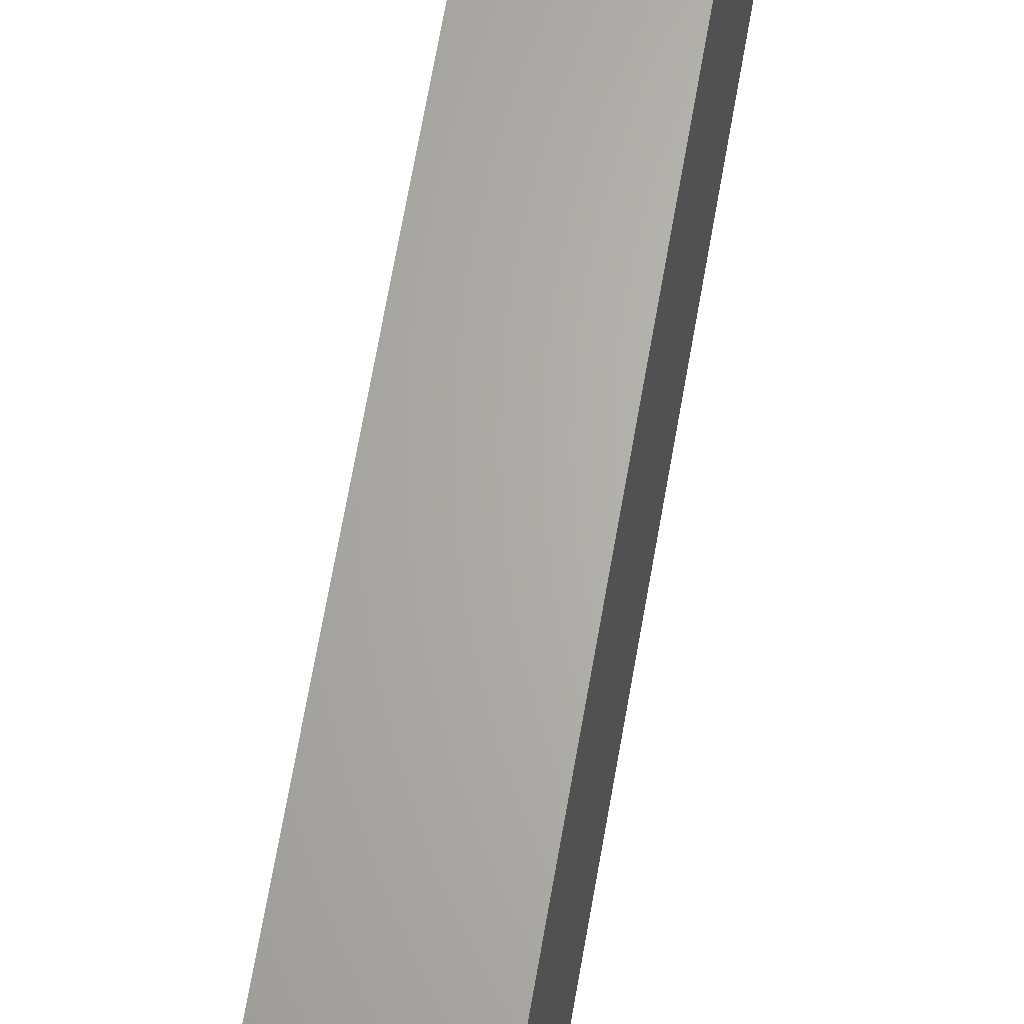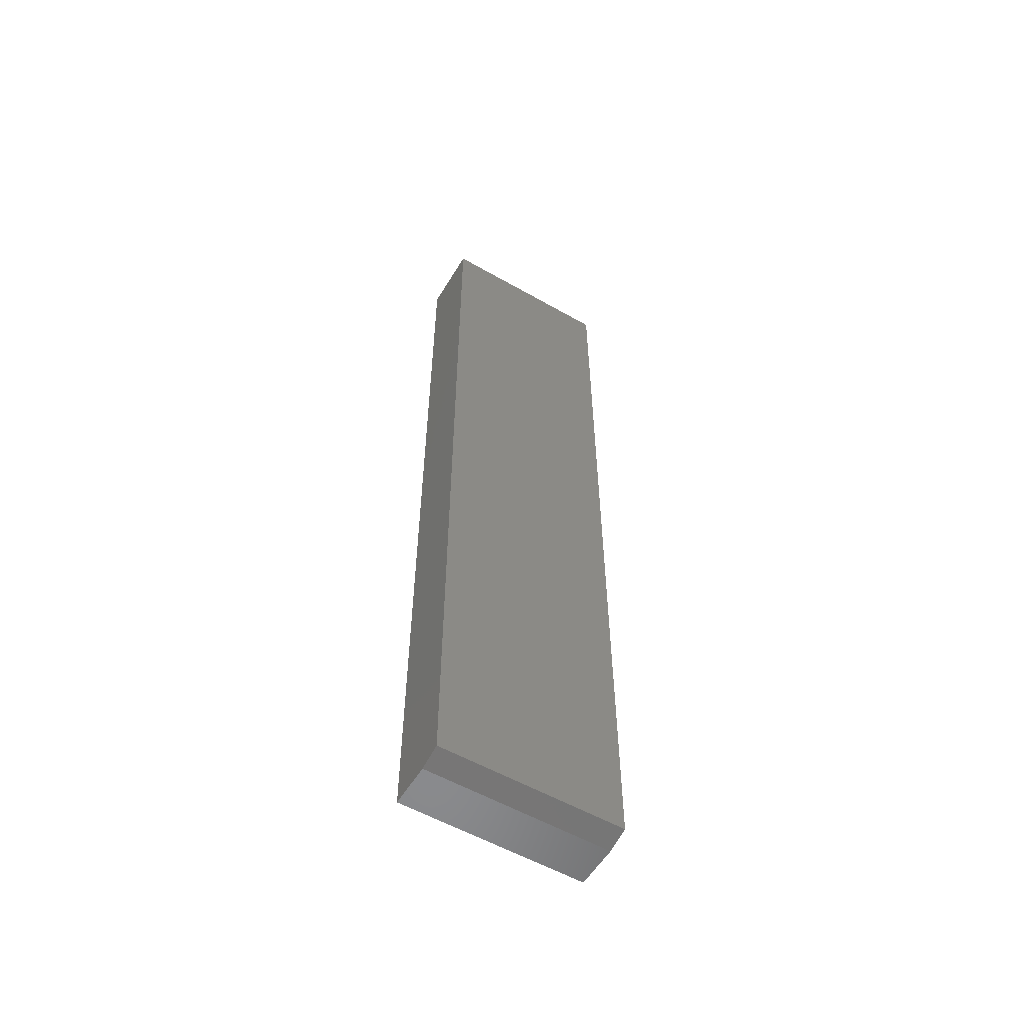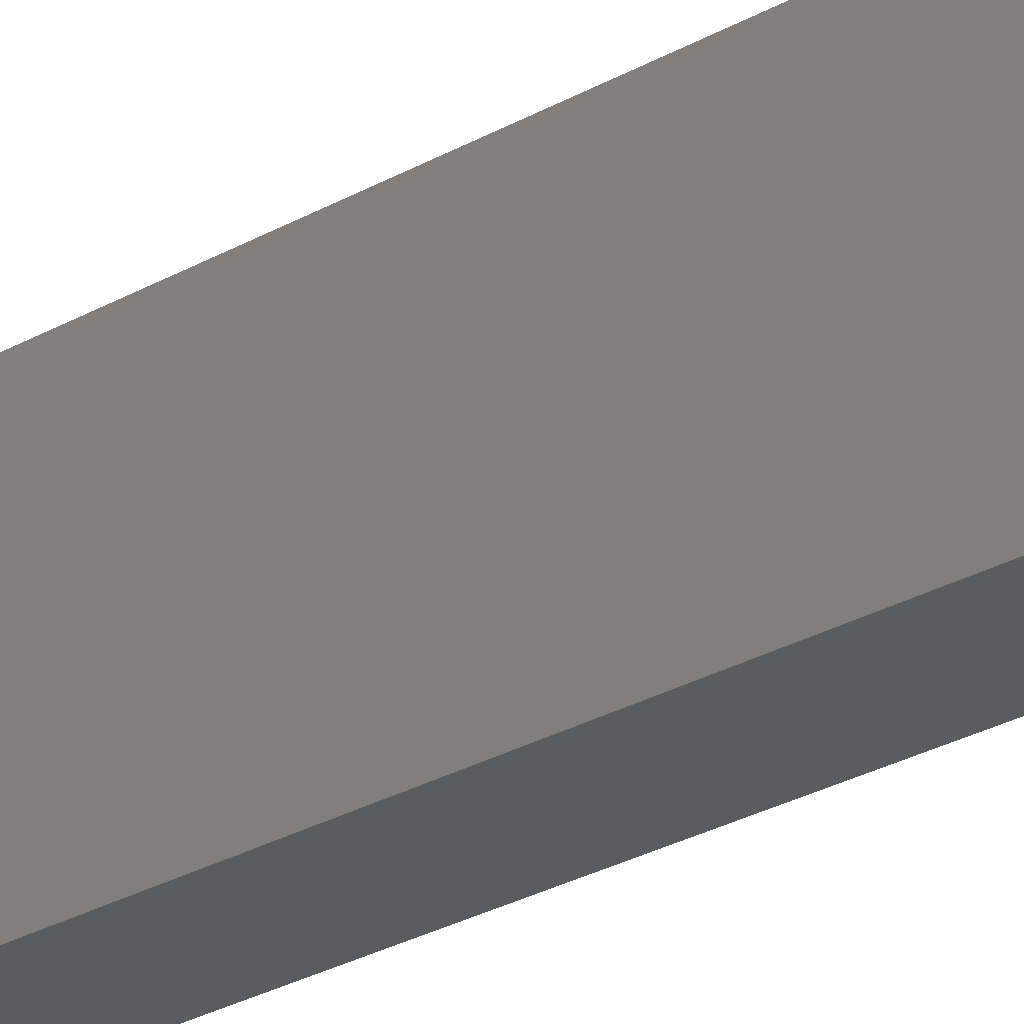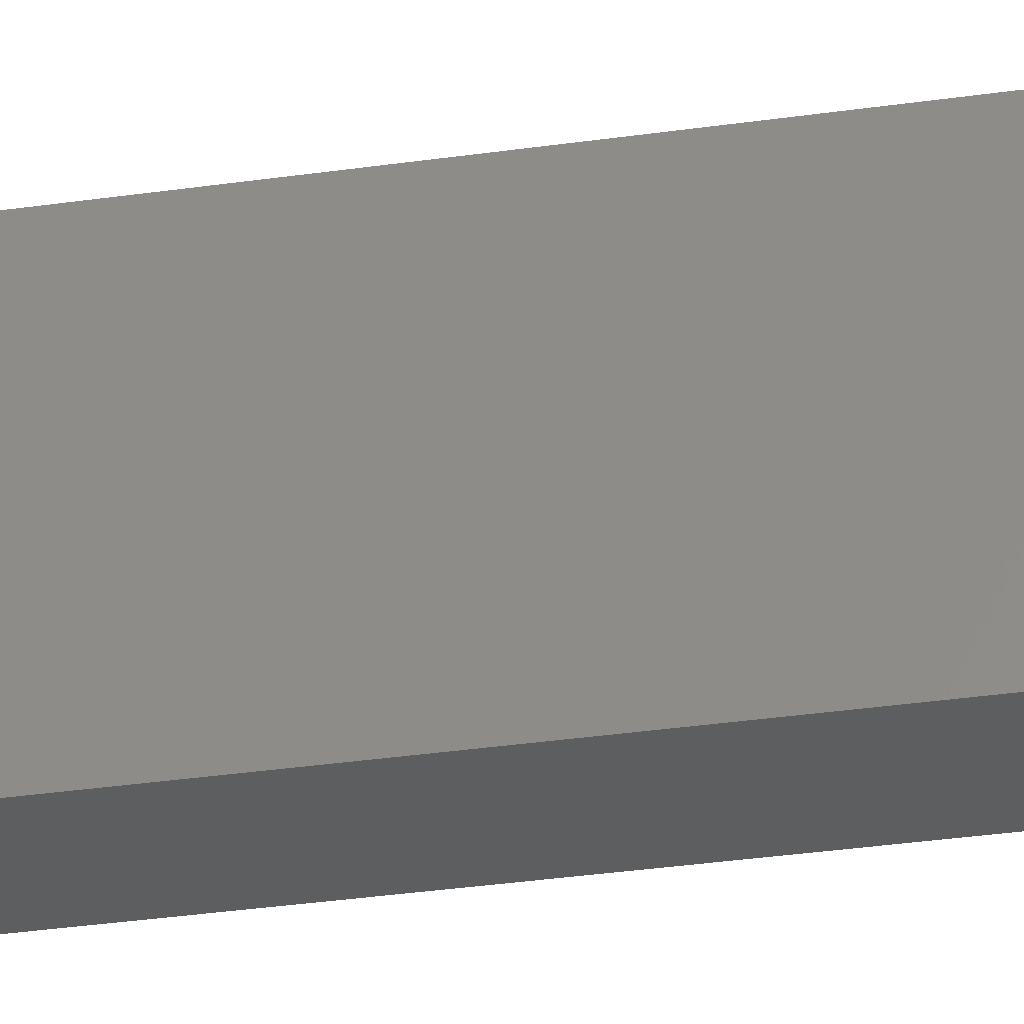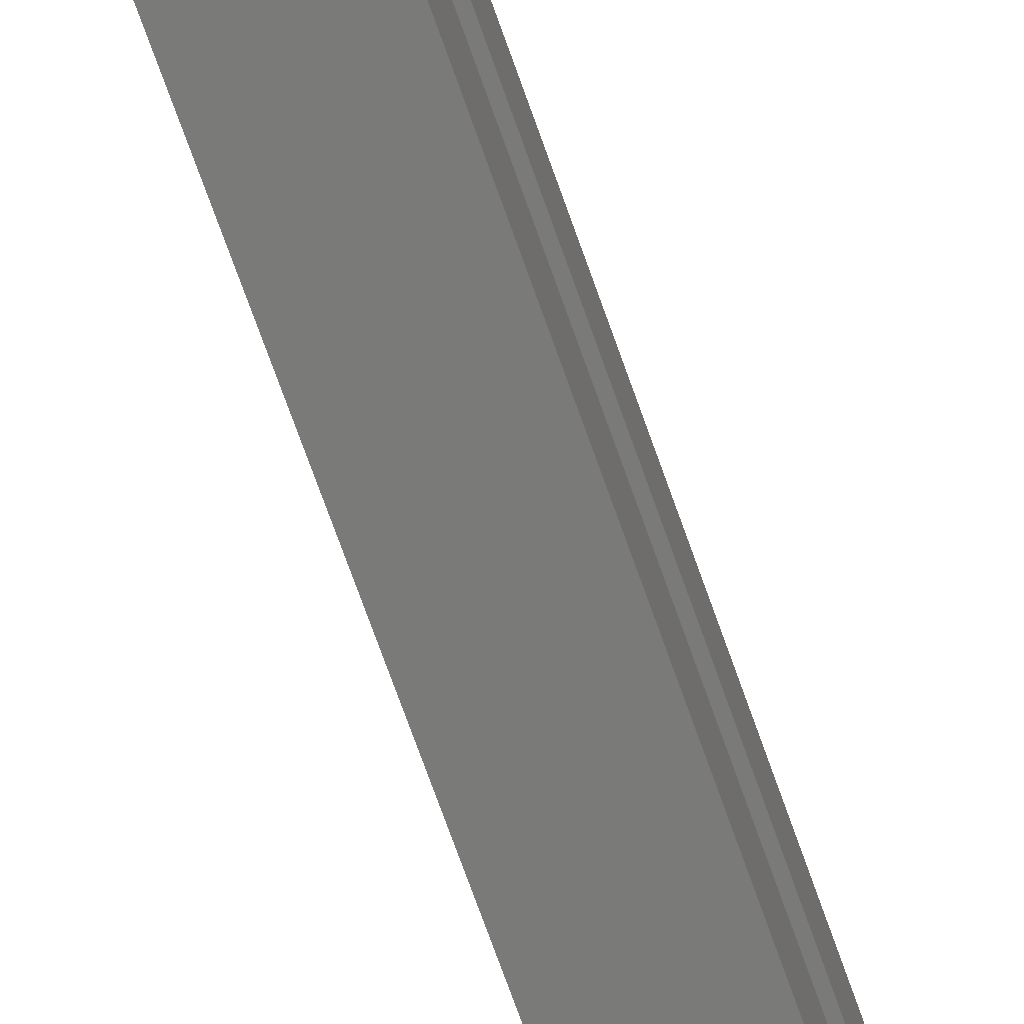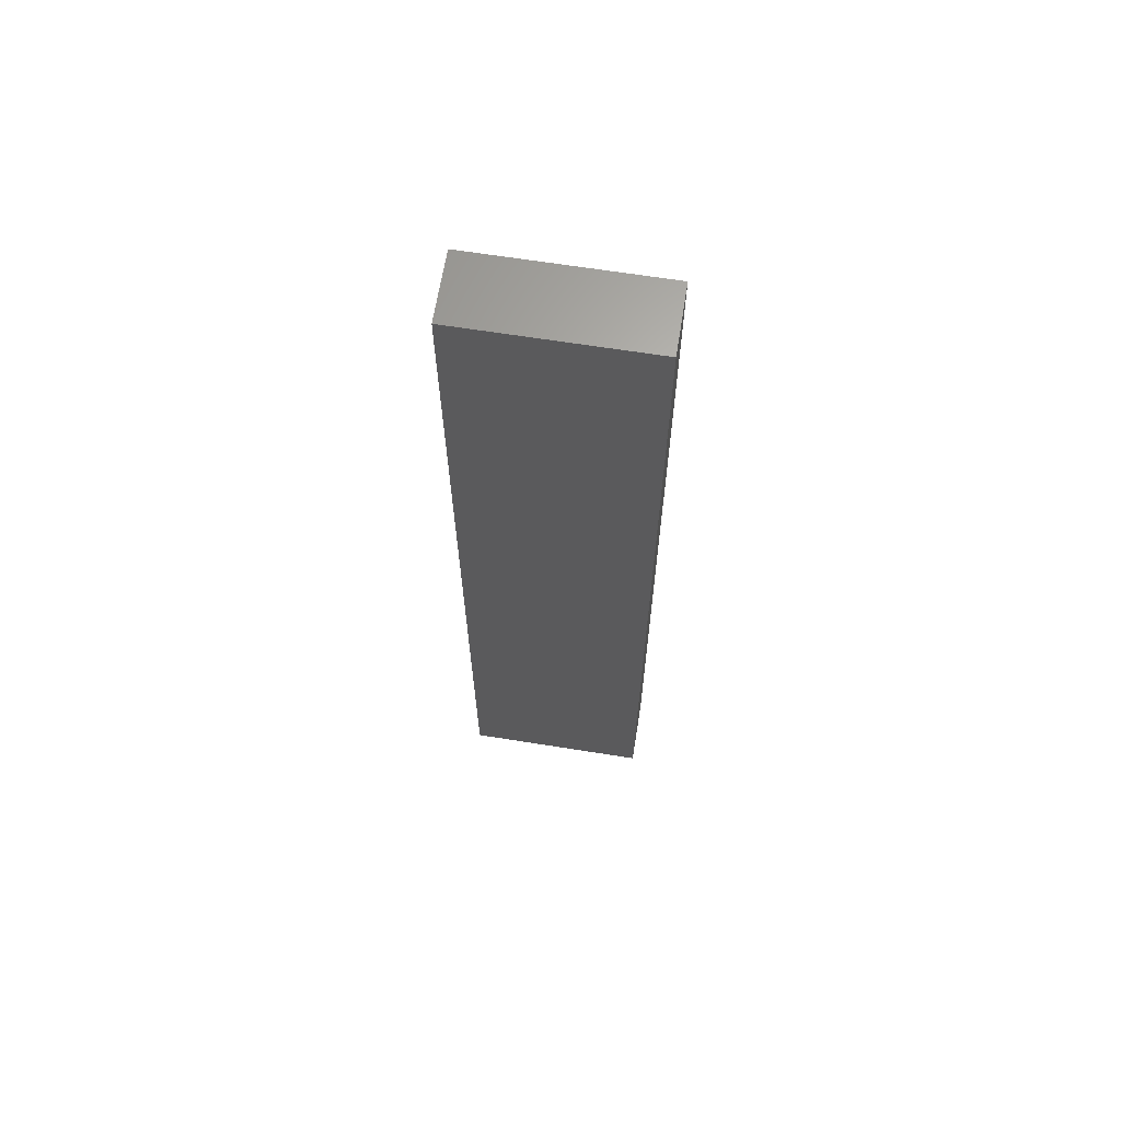
<metadata>
{"format":"stl","ext":"stl","renderer":"f3d","projection":"perspective","resolution":1024,"background":"white","views":[{"elev":65.1,"azim":-170.3,"up":"+Z"},{"elev":-56.3,"azim":-120.8,"up":"+Y"},{"elev":-28.8,"azim":-49.9,"up":"+Z"},{"elev":-33.2,"azim":-78.7,"up":"+Z"},{"elev":-73.1,"azim":19.6,"up":"+Z"},{"elev":65.4,"azim":-80.9,"up":"+Y"}]}
</metadata>
<code>
# stl→obj: 172 verts, 340 faces
v 0.08594 -0.7188 0.04893
v 0.08594 -0.7188 -0.03906
v 0.08594 0.6953 0.04893
v 0.08594 0.6953 -0.03906
v 0.1016 -0.7188 -0.03906
v 0.1016 0.6953 -0.03906
v 0.1016 -0.7188 0.04893
v 0.1016 0.6953 0.04893
v 0.08594 -0.7188 0.06456
v 0.07031 -0.7188 0.06456
v 0.08594 -0.7188 -0.05469
v 0.07031 -0.7188 -0.05469
v 0.08594 -0.7422 0.1358
v 0.08594 0.6905 0.09053
v 0.08594 0.6868 0.08752
v 0.08594 0.6838 0.08385
v 0.08594 0.6815 0.07966
v 0.08594 0.6802 0.07512
v 0.08594 0.6797 0.07039
v 0.08594 0.6797 0.06456
v 0.08594 -0.7422 -0.1328
v 0.08594 0.7422 -0.1328
v 0.08594 0.6946 -0.1005
v 0.08594 0.6992 -0.1019
v 0.08594 0.7039 -0.1023
v 0.08594 0.7086 -0.1019
v 0.08594 0.7132 -0.1005
v 0.08594 0.7174 -0.09826
v 0.08594 0.721 -0.09525
v 0.08594 0.724 -0.09158
v 0.08594 0.7263 -0.08739
v 0.08594 0.7277 -0.08285
v 0.08594 0.7281 -0.07812
v 0.08594 0.7281 0.07039
v 0.08594 0.7422 0.1358
v 0.08594 0.6797 -0.05469
v 0.08594 0.6797 -0.07812
v 0.08594 0.6802 -0.08285
v 0.08594 0.6815 -0.08739
v 0.08594 0.6838 -0.09158
v 0.08594 0.6868 -0.09525
v 0.08594 0.6905 -0.09826
v 0.08594 0.7277 0.07512
v 0.08594 0.7263 0.07966
v 0.08594 0.724 0.08385
v 0.08594 0.721 0.08752
v 0.08594 0.7174 0.09053
v 0.08594 0.7132 0.09277
v 0.08594 0.7086 0.09415
v 0.08594 0.7039 0.09461
v 0.08594 0.6992 0.09415
v 0.08594 0.6946 0.09277
v 0.1016 0.6953 -0.07812
v 0.07031 0.6953 -0.07812
v 0.07031 0.6953 0.07039
v 0.1016 0.6953 0.07039
v 0.07031 0.7125 -0.07812
v 0.1016 0.7125 -0.07812
v 0.07031 0.7125 0.07039
v 0.1016 0.7125 0.07039
v 0.07031 0.7039 -0.08672
v 0.1016 0.7056 -0.08655
v 0.07031 0.7056 -0.08655
v 0.1016 0.7072 -0.08606
v 0.07031 0.7072 -0.08606
v 0.1016 0.7087 -0.08527
v 0.07031 0.7087 -0.08527
v 0.1016 0.71 -0.0842
v 0.07031 0.71 -0.0842
v 0.1016 0.7111 -0.0829
v 0.07031 0.7111 -0.0829
v 0.1016 0.7118 -0.08141
v 0.07031 0.7118 -0.08141
v 0.1016 0.7123 -0.0798
v 0.07031 0.7123 -0.0798
v 0.1016 0.7039 -0.08672
v 0.07031 0.7022 -0.08655
v 0.1016 0.7022 -0.08655
v 0.07031 0.7006 -0.08606
v 0.1016 0.7006 -0.08606
v 0.07031 0.6991 -0.08527
v 0.1016 0.6991 -0.08527
v 0.07031 0.6978 -0.0842
v 0.1016 0.6978 -0.0842
v 0.07031 0.6968 -0.0829
v 0.1016 0.6968 -0.0829
v 0.07031 0.696 -0.08141
v 0.1016 0.696 -0.08141
v 0.07031 0.6955 -0.0798
v 0.1016 0.6955 -0.0798
v 0.07031 0.7123 0.07207
v 0.07031 0.6955 0.07207
v 0.07031 0.6968 0.07517
v 0.07031 0.696 0.07368
v 0.07031 0.7111 0.07517
v 0.07031 0.7118 0.07368
v 0.07031 0.71 0.07647
v 0.07031 0.7087 0.07754
v 0.07031 0.7072 0.07833
v 0.07031 0.7056 0.07882
v 0.07031 0.7039 0.07899
v 0.07031 0.7022 0.07882
v 0.07031 0.7006 0.07833
v 0.07031 0.6991 0.07754
v 0.07031 0.6978 0.07647
v 0.1016 0.7022 0.07882
v 0.1016 0.7006 0.07833
v 0.1016 0.6991 0.07754
v 0.1016 0.6978 0.07647
v 0.1016 0.6968 0.07517
v 0.1016 0.696 0.07368
v 0.1016 0.6955 0.07207
v 0.1016 0.7039 0.07899
v 0.1016 0.7056 0.07882
v 0.1016 0.7072 0.07833
v 0.1016 0.7087 0.07754
v 0.1016 0.71 0.07647
v 0.1016 0.7111 0.07517
v 0.1016 0.7118 0.07368
v 0.1016 0.7123 0.07207
v 0.1016 -0.7578 0.1514
v 0.1016 -0.7578 -0.1484
v 0.1016 0.7578 -0.1484
v 0.1016 0.7578 0.1514
v -0.007812 0.7578 -0.1484
v -0.007812 0.7578 0.1514
v -0.007812 -0.7483 -0.1484
v 0.03029 -0.7578 -0.1484
v 0.03029 -0.7578 0.1514
v -0.007812 -0.7483 0.1514
v 0.07031 0.6797 0.06456
v 0.07031 0.6797 -0.05469
v 0.05469 0.6797 0.07039
v 0.05469 0.6797 -0.07812
v 0.05469 0.7281 -0.07812
v 0.05469 0.7281 0.07039
v 0.05469 0.7277 -0.08285
v 0.05469 0.7263 -0.08739
v 0.05469 0.724 -0.09158
v 0.05469 0.721 -0.09525
v 0.05469 0.7174 -0.09826
v 0.05469 0.7132 -0.1005
v 0.05469 0.7086 -0.1019
v 0.05469 0.7039 -0.1023
v 0.05469 0.6992 -0.1019
v 0.05469 0.6946 -0.1005
v 0.05469 0.6905 -0.09826
v 0.05469 0.6868 -0.09525
v 0.05469 0.6838 -0.09158
v 0.05469 0.6815 -0.08739
v 0.05469 0.6802 -0.08285
v 0.05469 0.6946 0.09277
v 0.05469 0.6992 0.09415
v 0.05469 0.7039 0.09461
v 0.05469 0.7086 0.09415
v 0.05469 0.7132 0.09277
v 0.05469 0.6905 0.09053
v 0.05469 0.7174 0.09053
v 0.05469 0.6868 0.08752
v 0.05469 0.721 0.08752
v 0.05469 0.6838 0.08385
v 0.05469 0.724 0.08385
v 0.05469 0.6815 0.07966
v 0.05469 0.7263 0.07966
v 0.05469 0.6802 0.07512
v 0.05469 0.7277 0.07512
v 0.007812 0.7422 -0.1328
v 0.007812 0.7422 0.1358
v 0.03221 -0.7422 -0.1328
v 0.007812 -0.7361 -0.1328
v 0.03221 -0.7422 0.1358
v 0.007812 -0.7361 0.1358
f 1 2 3
f 3 2 4
f 2 5 4
f 4 5 6
f 1 7 2
f 2 7 5
f 3 8 1
f 1 8 7
f 1 9 10
f 11 2 12
f 12 2 1
f 12 1 10
f 13 14 15
f 13 15 16
f 13 16 17
f 13 17 18
f 13 18 19
f 13 19 20
f 13 20 9
f 13 9 1
f 13 1 2
f 13 2 11
f 13 11 21
f 22 21 23
f 22 23 24
f 22 24 25
f 22 25 26
f 22 26 27
f 22 27 28
f 22 28 29
f 22 29 30
f 22 30 31
f 22 31 32
f 22 32 33
f 22 33 34
f 22 34 35
f 21 11 36
f 21 36 37
f 21 37 38
f 21 38 39
f 21 39 40
f 21 40 41
f 21 41 42
f 21 42 23
f 35 34 43
f 35 43 44
f 35 44 45
f 35 45 46
f 35 46 47
f 35 47 48
f 35 48 49
f 35 49 50
f 35 50 51
f 35 51 52
f 35 52 14
f 35 14 13
f 6 53 4
f 4 53 54
f 4 54 3
f 3 54 55
f 3 55 8
f 8 55 56
f 57 58 59
f 59 58 60
f 61 62 63
f 63 62 64
f 63 64 65
f 65 64 66
f 65 66 67
f 67 66 68
f 67 68 69
f 69 68 70
f 69 70 71
f 71 70 72
f 71 72 73
f 73 72 74
f 73 74 75
f 75 74 58
f 75 58 57
f 62 61 76
f 76 61 77
f 76 77 78
f 78 77 79
f 78 79 80
f 80 79 81
f 80 81 82
f 82 81 83
f 82 83 84
f 84 83 85
f 84 85 86
f 86 85 87
f 86 87 88
f 88 87 89
f 88 89 90
f 90 89 54
f 90 54 53
f 55 91 92
f 55 59 91
f 93 94 95
f 95 94 96
f 94 92 96
f 96 92 91
f 89 87 75
f 75 87 73
f 87 85 73
f 73 85 71
f 85 83 71
f 71 83 69
f 83 81 69
f 69 81 79
f 57 59 55
f 57 55 54
f 57 54 89
f 57 89 75
f 97 98 99
f 97 99 100
f 97 100 101
f 97 101 102
f 97 102 103
f 97 103 104
f 97 104 105
f 97 105 93
f 97 93 95
f 67 69 79
f 67 79 77
f 67 77 61
f 67 61 63
f 67 63 65
f 101 106 102
f 102 106 107
f 102 107 103
f 103 107 108
f 103 108 104
f 104 108 109
f 104 109 105
f 105 109 110
f 105 110 93
f 93 110 111
f 93 111 94
f 94 111 112
f 94 112 92
f 92 112 56
f 92 56 55
f 106 101 113
f 113 101 100
f 113 100 114
f 114 100 99
f 114 99 115
f 115 99 98
f 115 98 116
f 116 98 97
f 116 97 117
f 117 97 95
f 117 95 118
f 118 95 96
f 118 96 119
f 119 96 91
f 119 91 120
f 120 91 59
f 120 59 60
f 121 122 5
f 121 5 7
f 121 7 8
f 121 8 56
f 121 56 112
f 121 112 111
f 121 111 110
f 121 110 109
f 121 109 108
f 121 108 107
f 121 107 106
f 123 124 120
f 123 120 60
f 123 60 58
f 123 58 74
f 123 74 72
f 123 72 70
f 123 70 68
f 123 68 66
f 123 66 64
f 123 64 62
f 123 62 76
f 123 76 78
f 123 78 122
f 122 78 80
f 122 80 82
f 122 82 84
f 122 84 86
f 122 86 88
f 122 88 90
f 122 90 53
f 122 53 6
f 122 6 5
f 124 121 106
f 124 106 113
f 124 113 114
f 124 114 115
f 124 115 116
f 124 116 117
f 124 117 118
f 124 118 119
f 124 119 120
f 123 125 124
f 124 125 126
f 125 123 127
f 127 123 122
f 127 122 128
f 121 129 122
f 122 129 128
f 124 126 121
f 121 126 130
f 121 130 129
f 130 126 127
f 127 126 125
f 129 130 128
f 128 130 127
f 10 131 12
f 12 131 132
f 19 133 20
f 133 131 20
f 132 131 133
f 132 133 134
f 132 134 37
f 132 37 36
f 12 132 11
f 11 132 36
f 131 10 20
f 20 10 9
f 135 136 33
f 33 136 34
f 135 33 137
f 137 33 32
f 137 32 138
f 138 32 31
f 138 31 139
f 139 31 30
f 139 30 140
f 140 30 29
f 140 29 141
f 141 29 28
f 141 28 142
f 142 28 27
f 142 27 143
f 143 27 26
f 143 26 144
f 144 26 25
f 144 25 145
f 145 25 24
f 145 24 146
f 146 24 23
f 146 23 147
f 147 23 42
f 147 42 148
f 148 42 41
f 148 41 149
f 149 41 40
f 149 40 150
f 150 40 39
f 150 39 151
f 151 39 38
f 151 38 134
f 134 38 37
f 152 153 154
f 152 154 155
f 156 152 155
f 157 152 156
f 158 157 156
f 159 157 158
f 160 159 158
f 161 159 160
f 162 161 160
f 163 161 162
f 164 163 162
f 165 163 164
f 166 165 164
f 138 150 137
f 149 150 138
f 139 149 138
f 148 149 139
f 140 148 139
f 147 148 140
f 141 147 140
f 146 147 141
f 142 146 141
f 145 146 142
f 144 145 142
f 143 144 142
f 150 151 137
f 137 151 134
f 137 134 135
f 135 134 133
f 135 133 136
f 136 133 165
f 136 165 166
f 133 19 165
f 165 19 18
f 165 18 163
f 163 18 17
f 163 17 161
f 161 17 16
f 161 16 159
f 159 16 15
f 159 15 157
f 157 15 14
f 157 14 152
f 152 14 52
f 152 52 153
f 153 52 51
f 153 51 154
f 154 51 50
f 154 50 155
f 155 50 49
f 155 49 156
f 156 49 48
f 156 48 158
f 158 48 47
f 158 47 160
f 160 47 46
f 160 46 162
f 162 46 45
f 162 45 164
f 164 45 44
f 164 44 166
f 166 44 43
f 166 43 136
f 136 43 34
f 22 35 167
f 167 35 168
f 169 21 170
f 170 21 22
f 170 22 167
f 13 21 171
f 171 21 169
f 171 172 13
f 13 172 168
f 13 168 35
f 172 170 168
f 168 170 167
f 171 169 172
f 172 169 170

</code>
